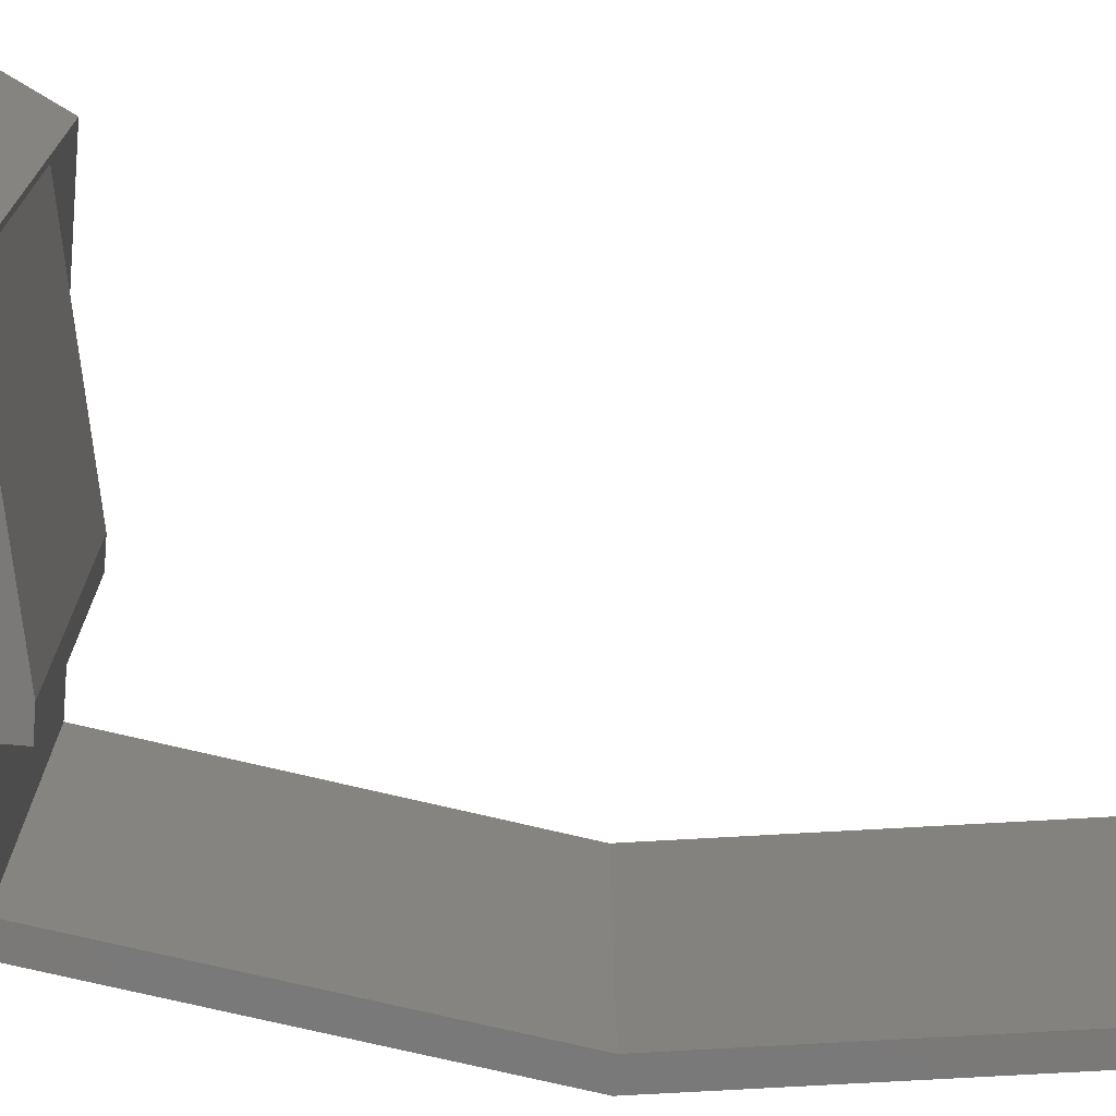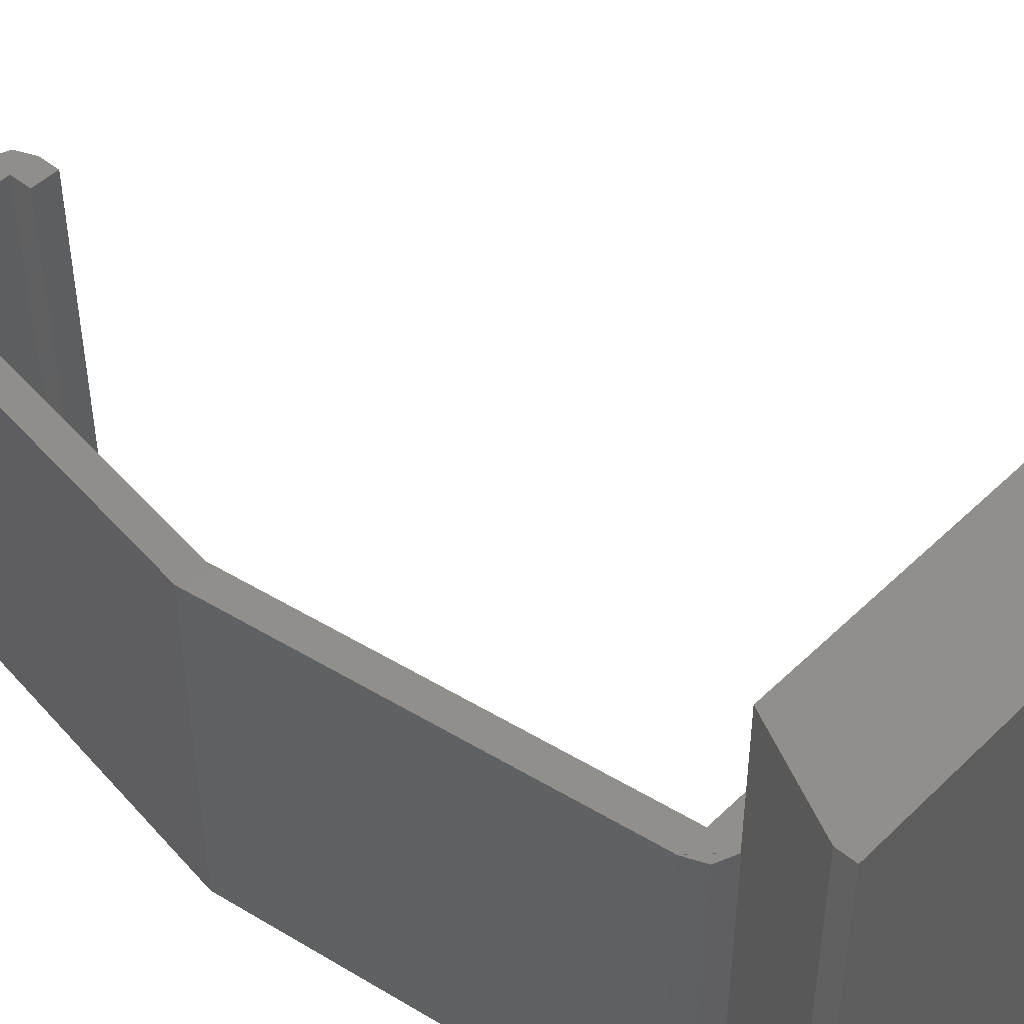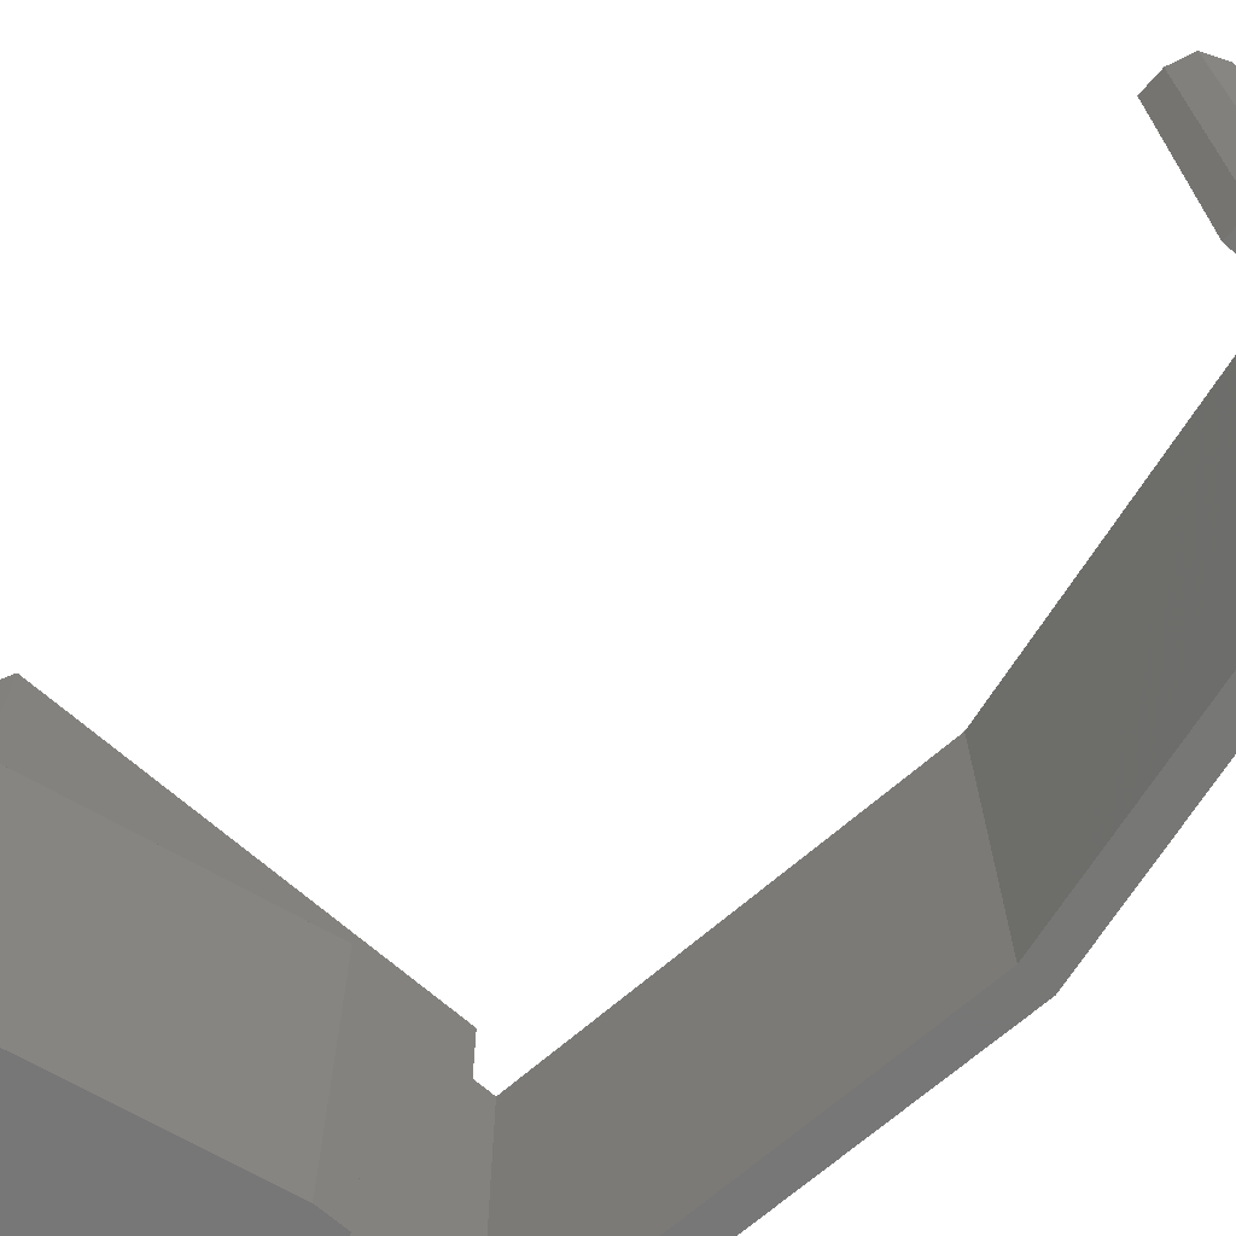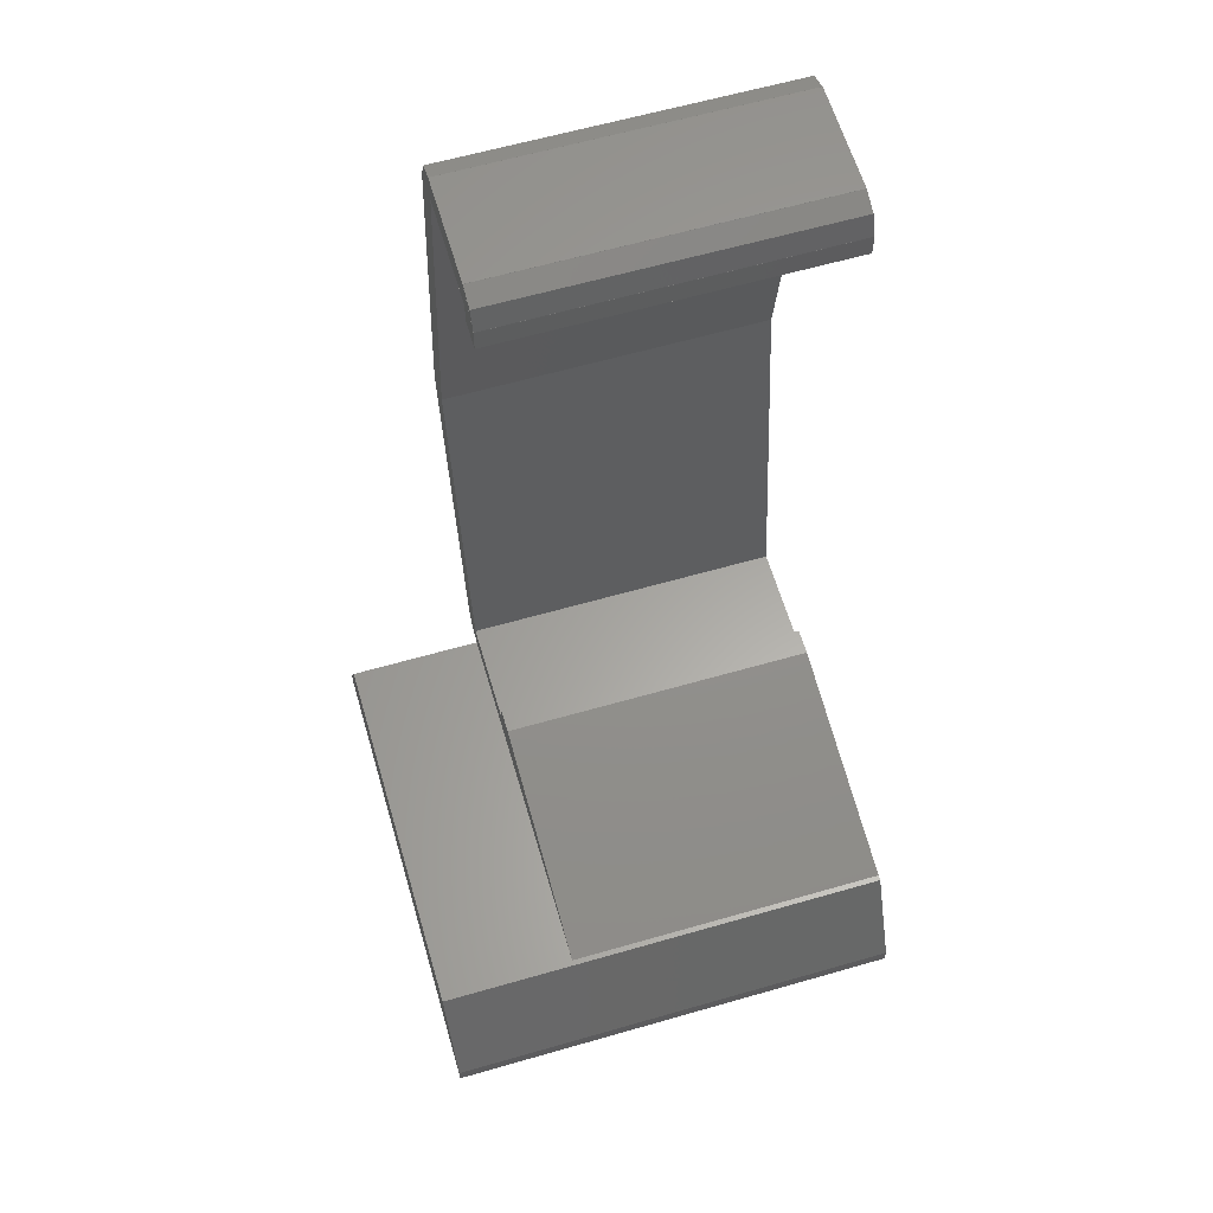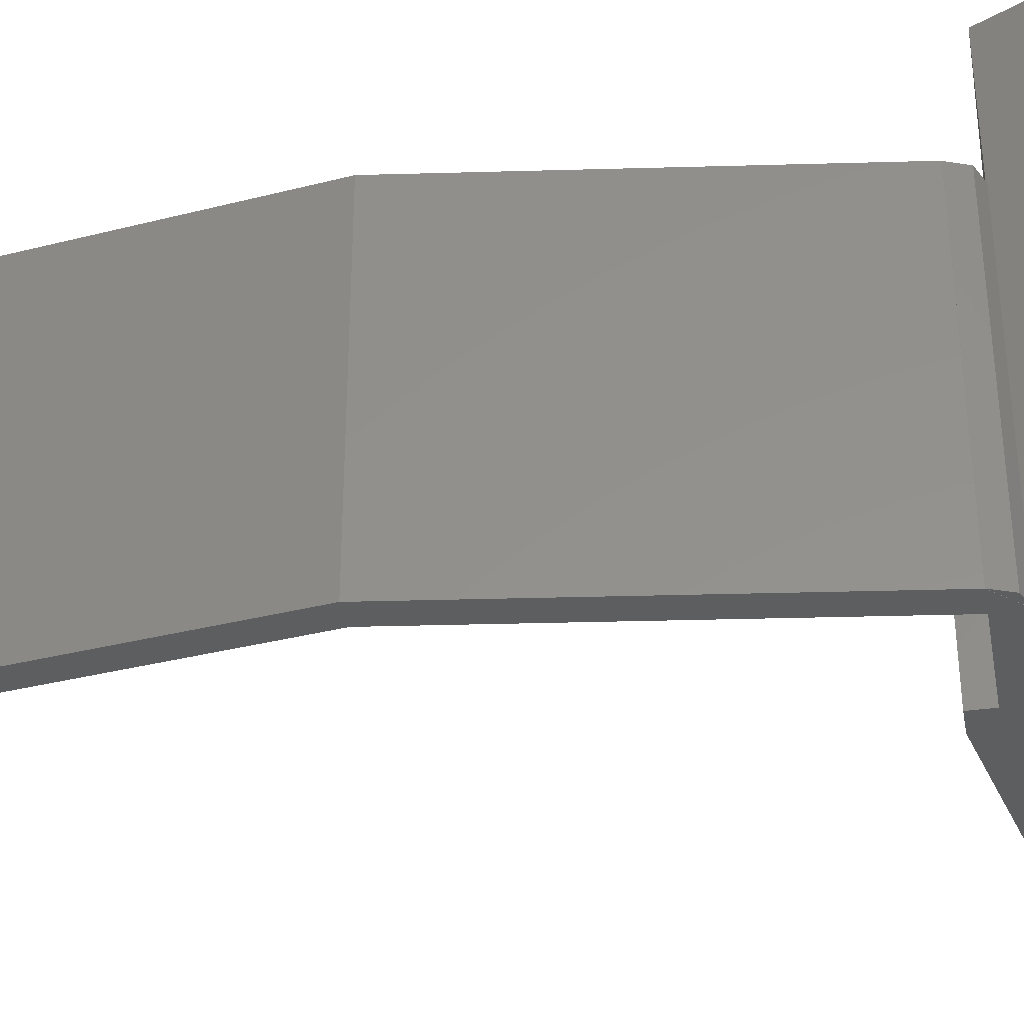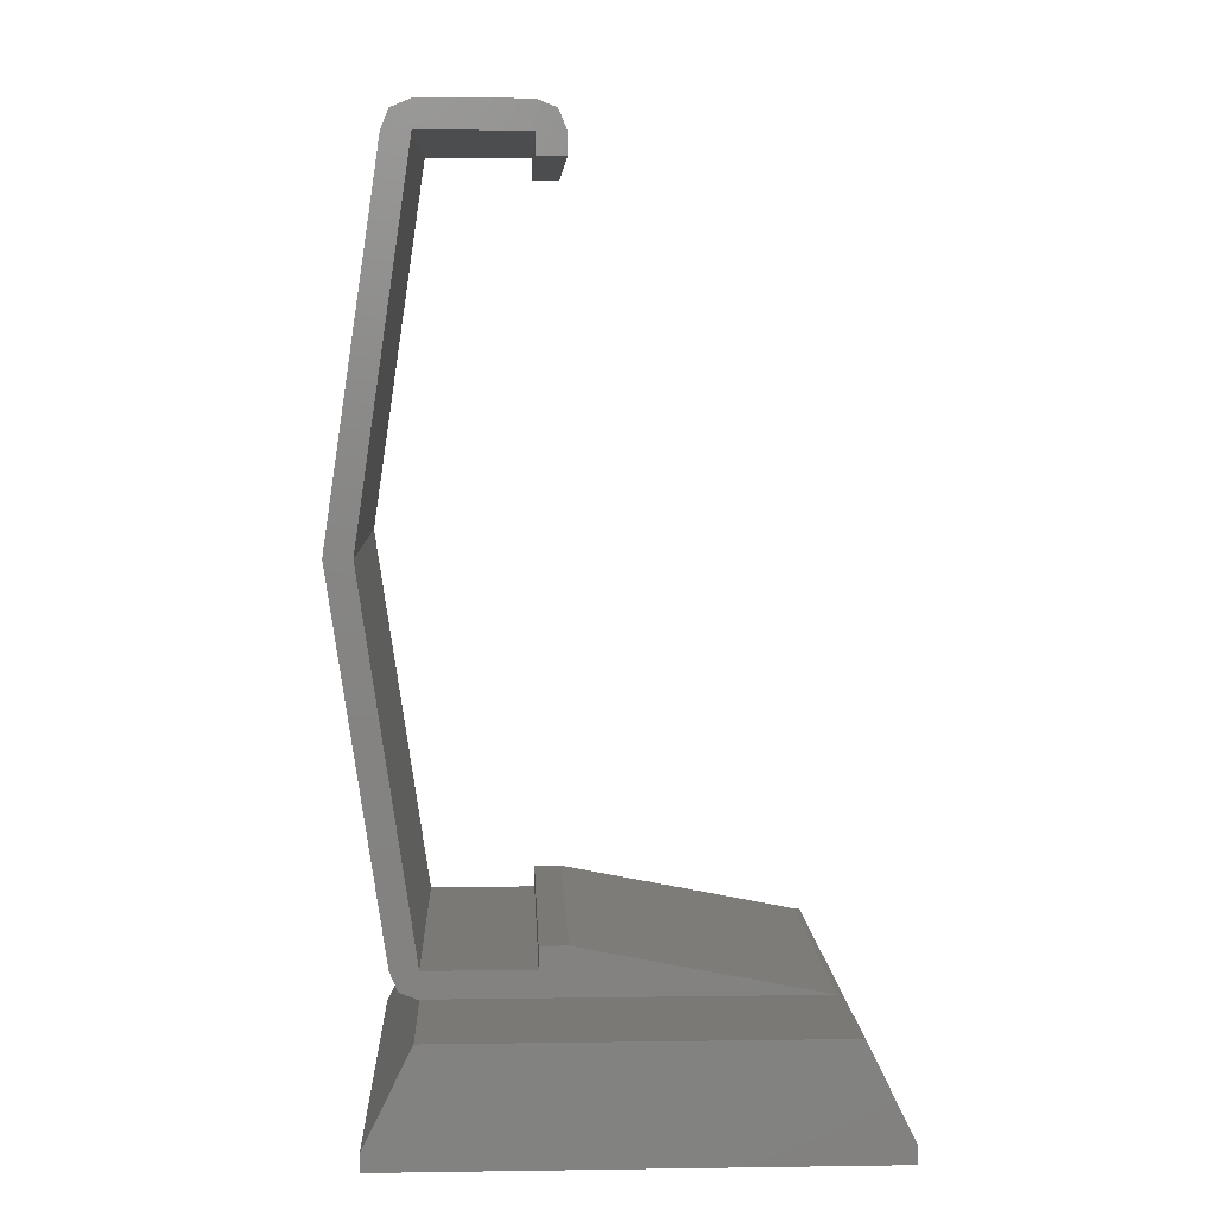
<metadata>
{"format":"stl","ext":"stl","renderer":"f3d","projection":"perspective","resolution":1024,"background":"white","views":[{"elev":-72.6,"azim":84.9,"up":"+Z"},{"elev":47.4,"azim":-47.4,"up":"+Z"},{"elev":-69.9,"azim":139.1,"up":"+Z"},{"elev":61.8,"azim":73.7,"up":"+Y"},{"elev":-34.9,"azim":-79.5,"up":"+Z"},{"elev":6.5,"azim":-2.4,"up":"+Y"}]}
</metadata>
<code>
# stl→obj: 74 verts, 152 faces
v -3.25 46.6 0
v 1.75 12.6 0
v -3.25 46.6 30
v 1.75 12.6 30
v 4.25 12.6 0
v -0.75 46.6 0
v 4.25 80.6 0
v 4.25 83.1 0
v 14.05 83.1 0
v 14.05 80.6 0
v 16.55 80.6 0
v 14.05 78.6 0
v 1.75 80.6 0
v 16.55 14.6 0
v 14.05 12.6 0
v 14.05 14.6 0
v 38.75 10.2 0
v 4.217 10.13 0
v 0 0 0
v 0 1.6 0
v 39.25 10.2 0
v 43.5 1.6 0
v 43.5 0 0
v 16.55 78.6 0
v 1.75 80.6 30
v -0.75 46.6 30
v 14.05 78.6 30
v 16.55 78.6 30
v 14.05 80.6 30
v 14.05 12.6 30
v 4.25 12.6 30
v 4.25 10.2 30
v 38.75 10.2 30
v 16.55 14.6 30
v 14.05 83.1 30
v 4.25 80.6 30
v 16.55 80.6 30
v 4.25 83.1 30
v 4.217 10.13 30
v 14.05 14.6 30
v 1.76 12.59 0.01
v 1.76 12.59 29.99
v 4.217 10.13 29.99
v 4.217 10.13 0.01
v 4.209 10.12 0.01
v 0 1.6 42.5
v 4.25 10.2 42.5
v 4.209 10.12 29.99
v 0 0 42.5
v 43.5 0 42.5
v 43.5 1.6 42.5
v 39.25 10.2 42.5
v 4.249 80.59 0.01
v 4.249 80.59 29.99
v 14.06 83.09 29.99
v 16.54 80.61 29.99
v 14.06 83.09 0.01
v 16.54 80.61 0.01
v 1.772 80.62 29.99
v 4.217 83.07 29.99
v 1.772 80.62 0.01
v 4.217 83.07 0.01
v 1.759 12.59 29.99
v 2.488 10.83 29.99
v 1.759 12.59 0.01
v 2.488 10.83 0.01
v 14.06 83.1 0.01
v 14.06 83.1 29.99
v 15.82 82.37 29.99
v 16.55 80.61 29.99
v 16.55 80.61 0.01
v 15.82 82.37 0.01
v 2.488 82.35 29.99
v 2.488 82.35 0.01
f 1 2 3
f 3 2 4
f 5 2 6
f 7 8 9
f 10 9 11
f 10 11 12
f 7 9 10
f 6 8 7
f 6 13 8
f 1 13 6
f 1 6 2
f 14 15 16
f 5 17 2
f 18 19 20
f 15 14 17
f 15 17 5
f 17 21 22
f 17 22 2
f 2 22 23
f 18 23 19
f 2 23 18
f 12 11 24
f 1 3 13
f 13 3 25
f 26 3 4
f 27 28 29
f 30 31 32
f 33 30 32
f 33 34 30
f 25 3 26
f 35 25 36
f 35 36 29
f 37 29 28
f 35 29 37
f 38 25 35
f 31 39 32
f 40 30 34
f 31 4 39
f 31 26 4
f 26 36 25
f 41 2 18
f 41 42 4
f 4 2 41
f 43 4 42
f 39 4 43
f 44 41 18
f 44 18 45
f 39 46 47
f 48 46 43
f 45 46 48
f 46 39 43
f 20 46 45
f 20 45 18
f 39 47 32
f 19 49 20
f 20 49 46
f 49 19 23
f 50 49 23
f 50 23 22
f 51 50 22
f 22 21 52
f 51 22 52
f 32 47 33
f 33 47 52
f 33 52 21
f 33 21 17
f 14 34 17
f 17 34 33
f 16 40 14
f 14 40 34
f 15 30 16
f 16 30 40
f 5 31 15
f 15 31 30
f 5 6 26
f 31 5 26
f 26 6 7
f 53 26 7
f 53 53 7
f 54 26 53
f 36 26 54
f 36 54 54
f 36 53 7
f 54 53 36
f 36 7 10
f 29 36 10
f 12 27 10
f 10 27 29
f 27 12 24
f 28 27 24
f 28 24 11
f 37 28 11
f 55 35 37
f 56 55 37
f 9 35 57
f 9 57 11
f 56 11 58
f 57 58 11
f 11 56 37
f 57 35 55
f 8 38 9
f 9 38 35
f 59 25 38
f 60 59 38
f 13 25 61
f 13 61 8
f 60 8 62
f 61 62 8
f 8 60 38
f 61 25 59
f 42 63 64
f 43 42 48
f 48 42 64
f 65 63 41
f 41 63 42
f 65 41 66
f 66 41 44
f 66 44 45
f 64 66 45
f 48 64 45
f 46 49 50
f 52 46 51
f 51 46 50
f 47 46 52
f 54 53 53
f 54 54 53
f 53 53 53
f 54 53 53
f 54 54 53
f 54 54 54
f 57 55 67
f 67 55 68
f 68 55 56
f 69 68 70
f 70 68 56
f 56 58 71
f 70 56 71
f 57 67 58
f 58 67 72
f 58 72 71
f 73 59 60
f 61 59 74
f 74 59 73
f 74 73 62
f 62 73 60
f 62 61 74
f 65 66 63
f 63 66 64
f 67 68 72
f 72 68 69
f 71 72 69
f 70 71 69

</code>
